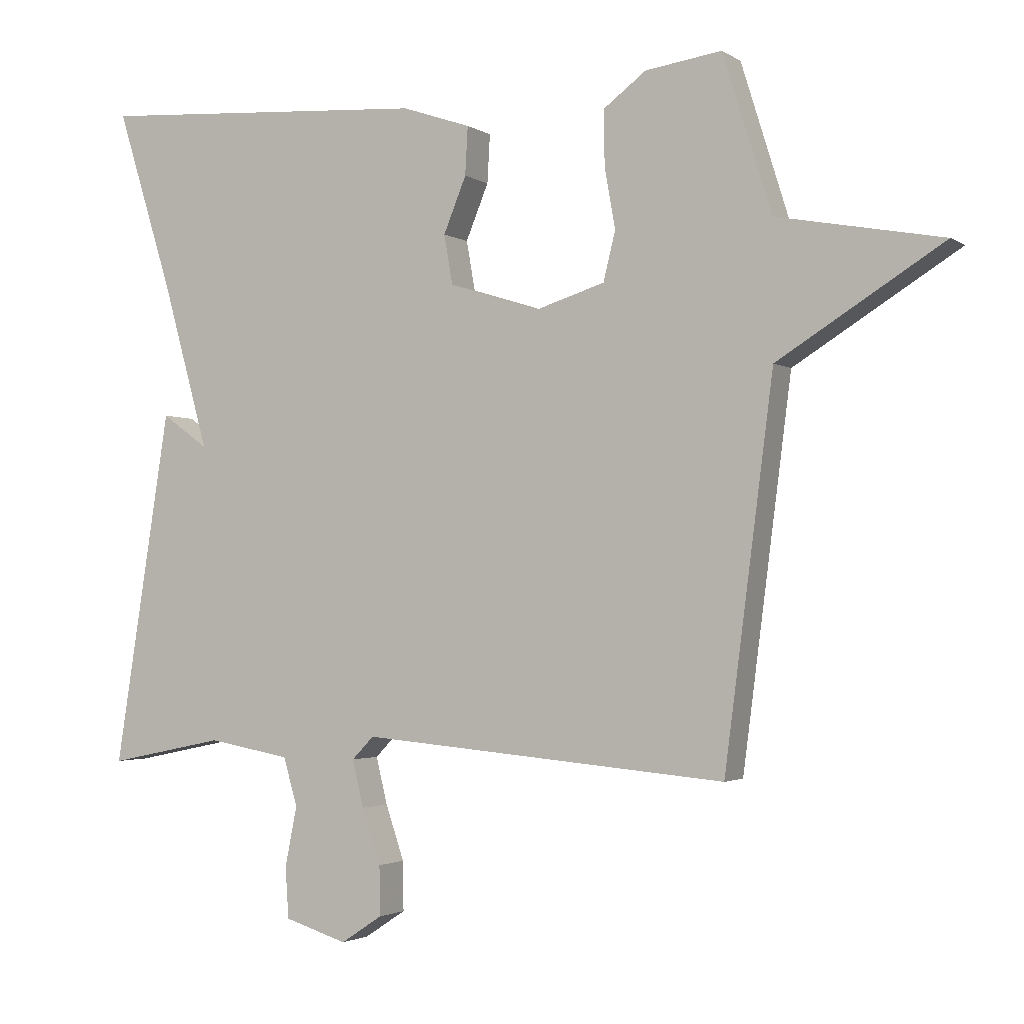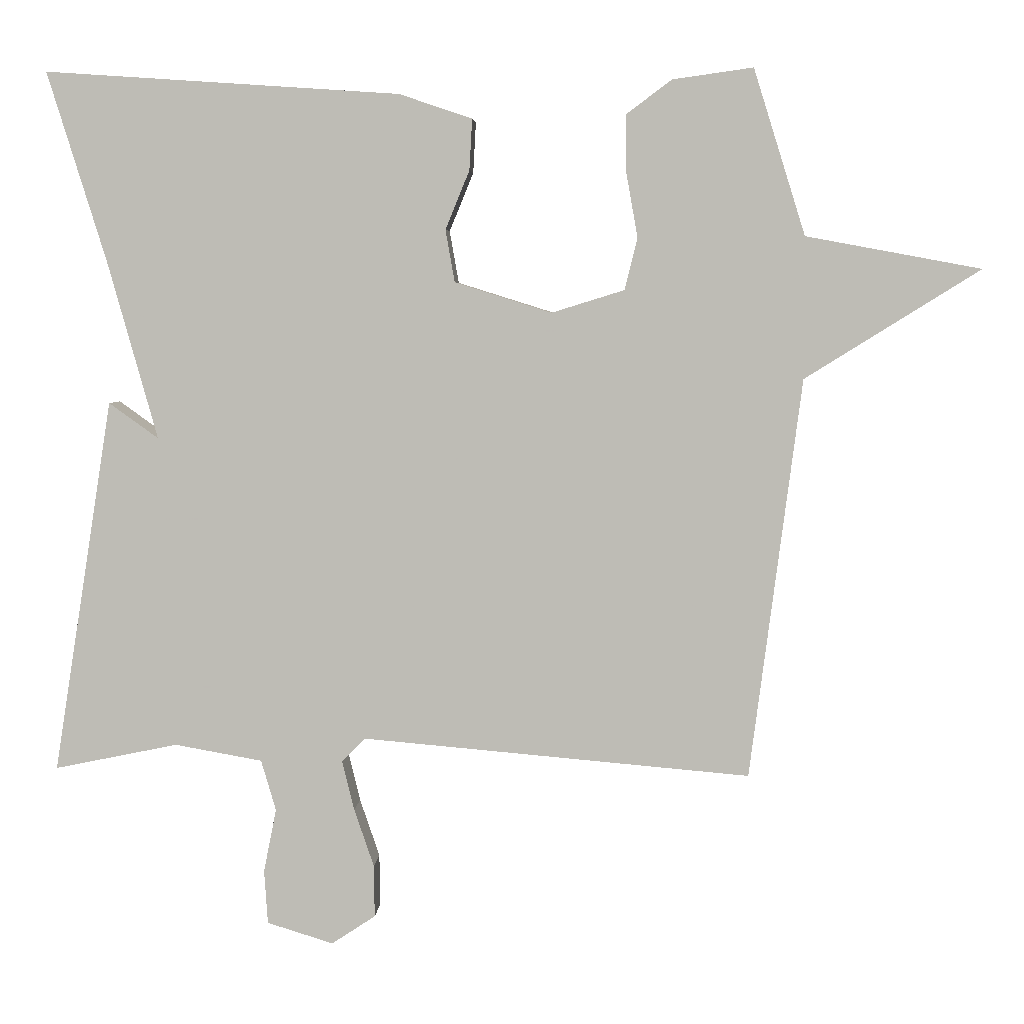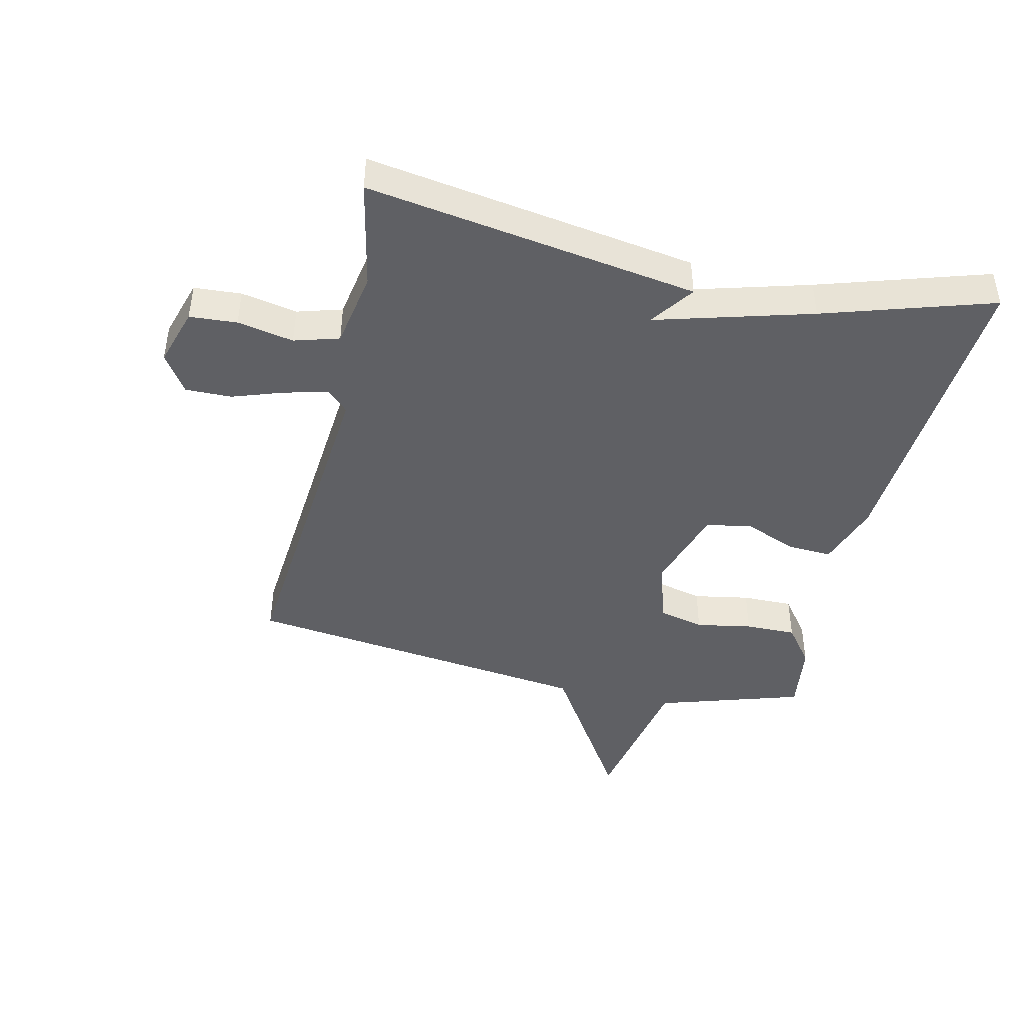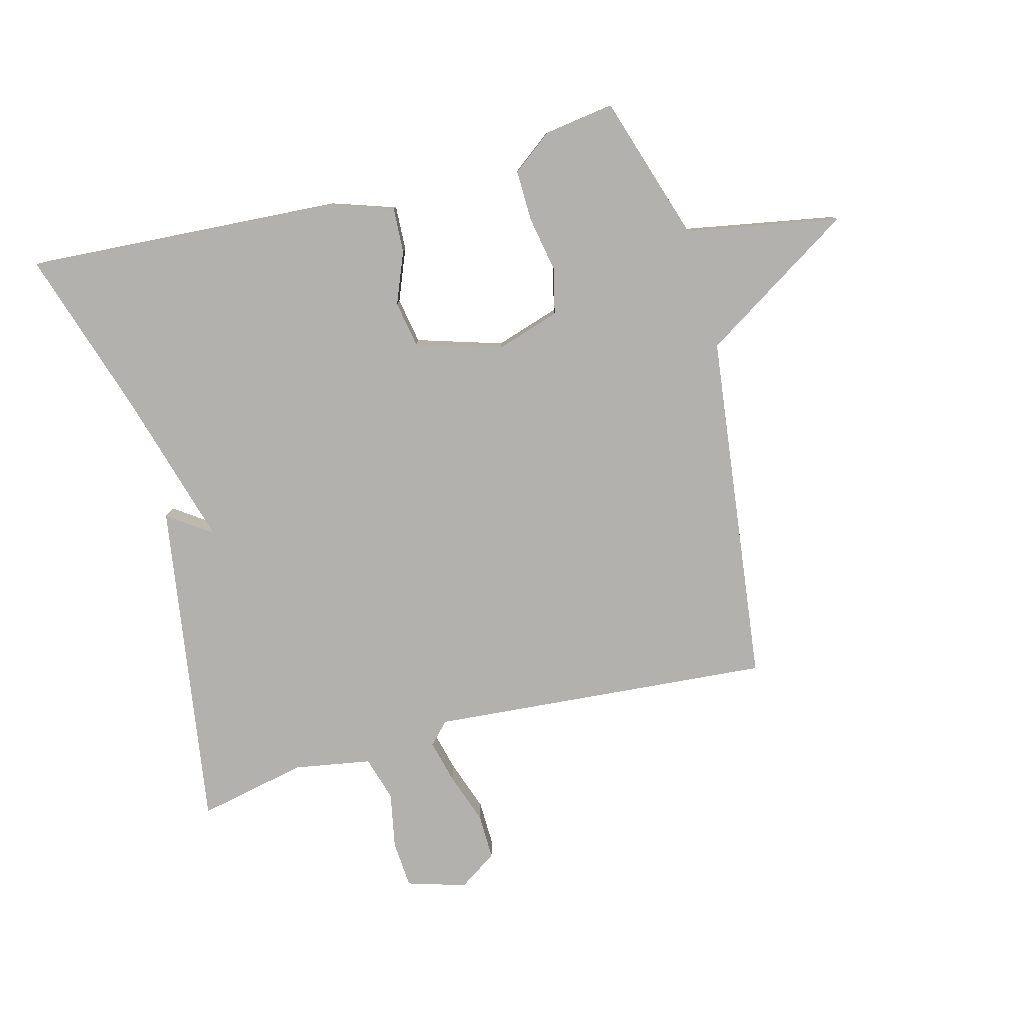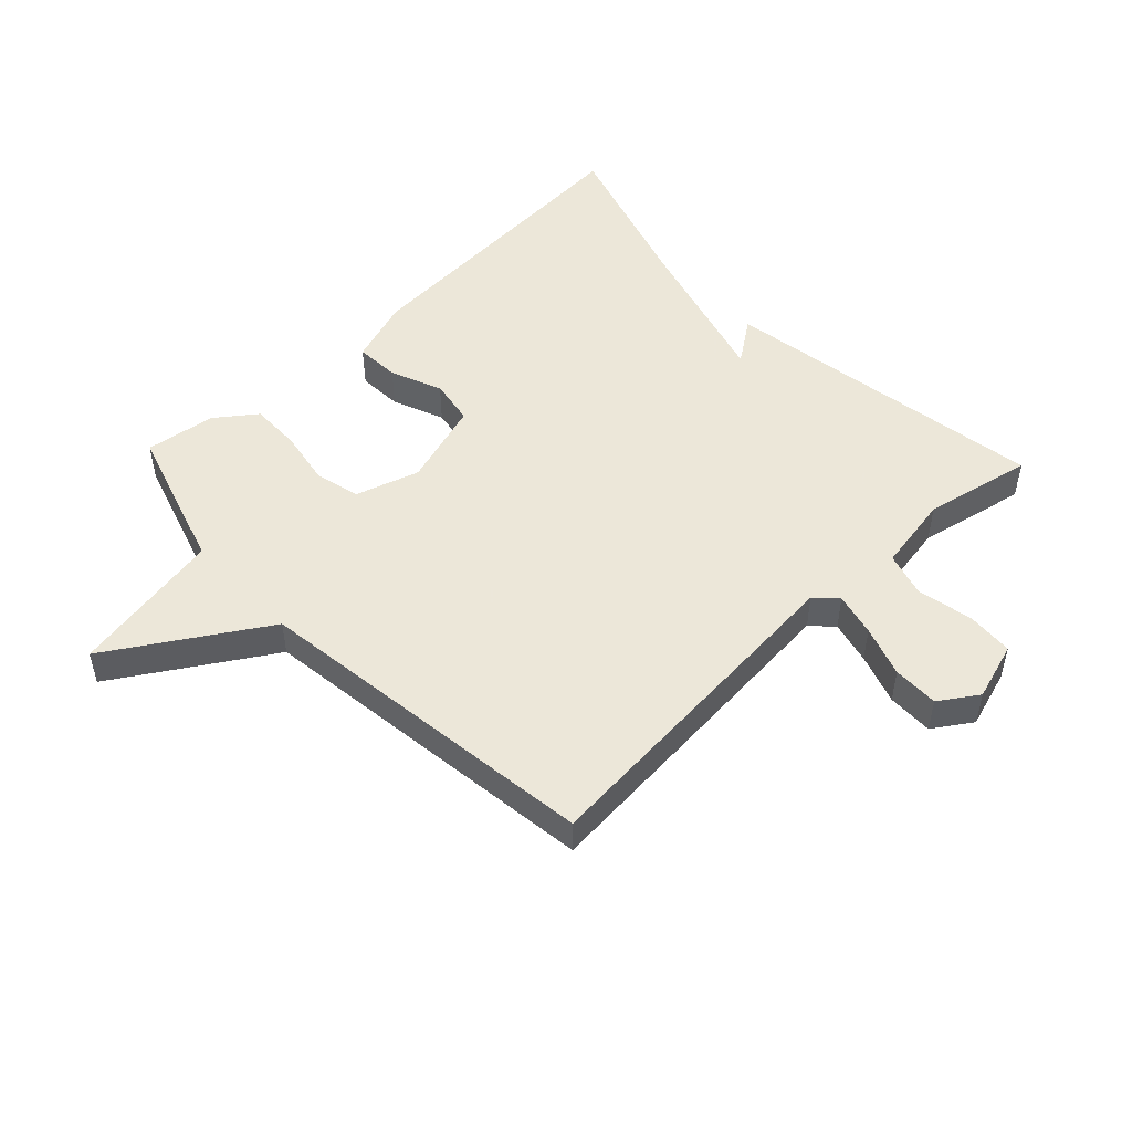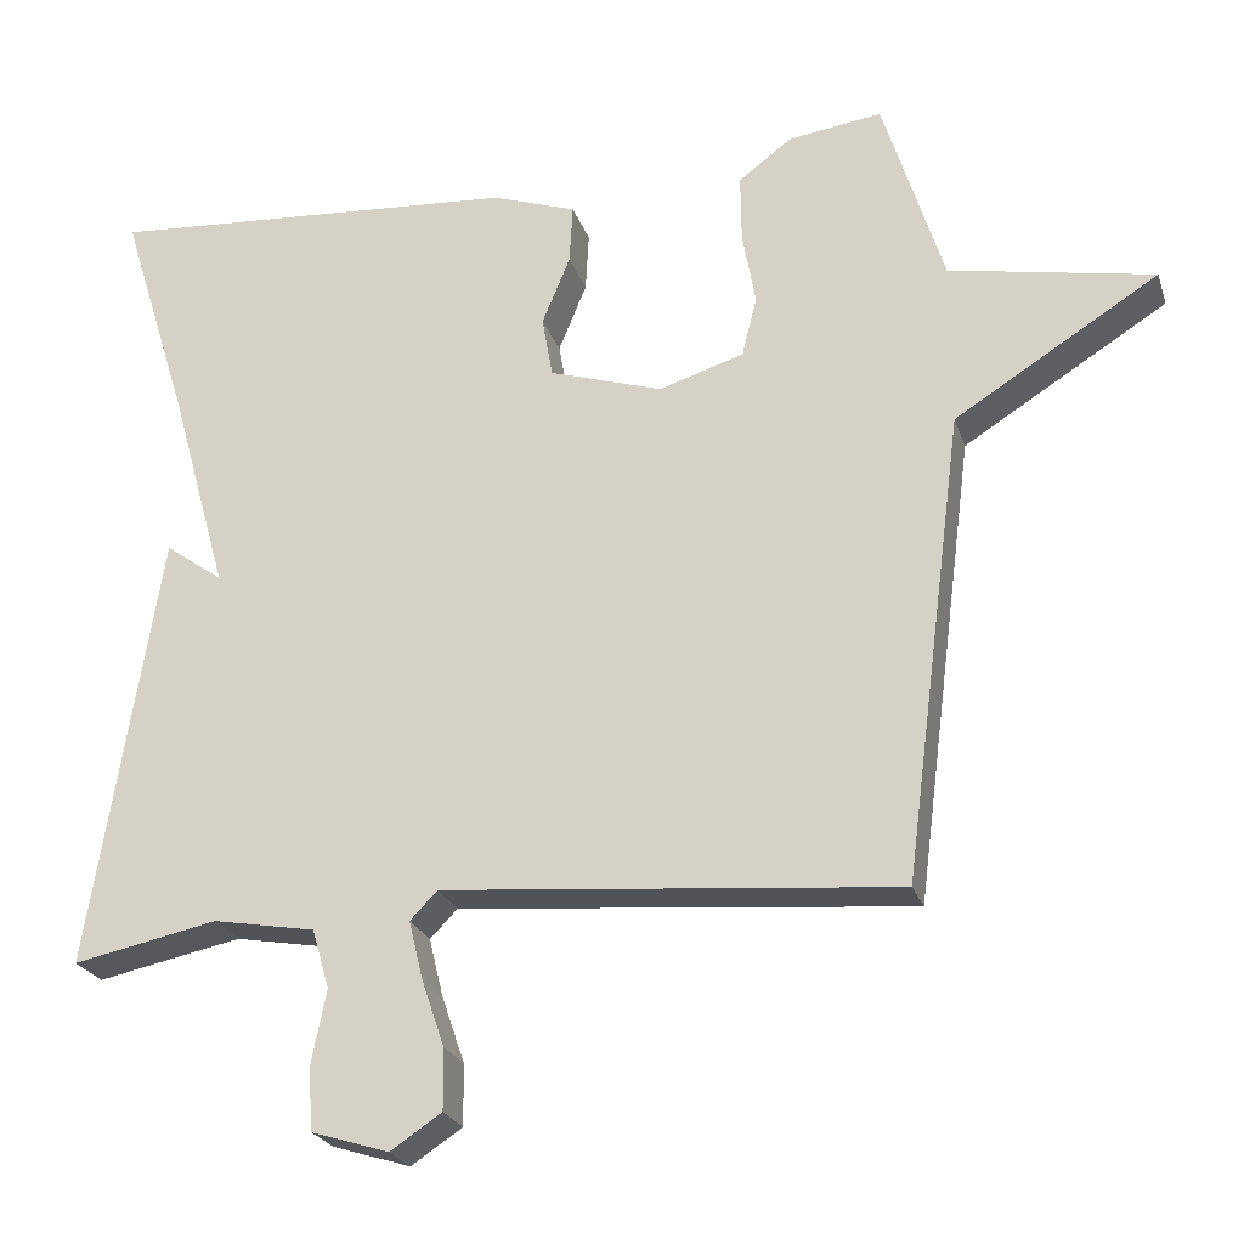
<metadata>
{"format":"obj","ext":"obj","renderer":"f3d","projection":"perspective","resolution":1024,"background":"white","views":[{"elev":-2.2,"azim":26.7,"up":"+Z"},{"elev":4.7,"azim":3.5,"up":"+Z"},{"elev":-43.8,"azim":-102.8,"up":"+Y"},{"elev":-79.2,"azim":15.2,"up":"+Y"},{"elev":50.2,"azim":136.6,"up":"+Y"},{"elev":-23.9,"azim":16.1,"up":"+Z"}]}
</metadata>
<code>
v -0.5 0.07 -0.5
v -0.416 0.07 0.03
v -0.346 0.07 -0.02
v -0.416 0.07 0.23
v -0.5 0.07 0.5
v 0.003 0.07 0.466
v 0.106 0.07 0.431
v 0.102 0.07 0.359
v 0.068 0.07 0.276
v 0.081 0.07 0.202
v 0.218 0.07 0.159
v 0.321 0.07 0.191
v 0.339 0.07 0.264
v 0.323 0.07 0.354
v 0.322 0.07 0.436
v 0.386 0.07 0.484
v 0.5 0.07 0.5
v 0.573 0.07 0.266
v 0.82 0.07 0.22
v 0.573 0.07 0.066
v 0.5 0.07 -0.5
v -0.05 0.07 -0.452
v -0.083 0.07 -0.486
v -0.066 0.07 -0.556
v -0.038 0.07 -0.638
v -0.037 0.07 -0.712
v -0.099 0.07 -0.753
v -0.193 0.07 -0.724
v -0.198 0.07 -0.648
v -0.18 0.07 -0.558
v -0.201 0.07 -0.486
v -0.325 0.07 -0.464
v -0.5 0 -0.5
v -0.416 0 0.03
v -0.346 0 -0.02
v -0.416 0 0.23
v -0.5 0 0.5
v 0.003 0 0.466
v 0.106 0 0.431
v 0.102 0 0.359
v 0.068 0 0.276
v 0.081 0 0.202
v 0.218 0 0.159
v 0.321 0 0.191
v 0.339 0 0.264
v 0.323 0 0.354
v 0.322 0 0.436
v 0.386 0 0.484
v 0.5 0 0.5
v 0.573 0 0.266
v 0.82 0 0.22
v 0.573 0 0.066
v 0.5 0 -0.5
v -0.05 0 -0.452
v -0.083 0 -0.486
v -0.066 0 -0.556
v -0.038 0 -0.638
v -0.037 0 -0.712
v -0.099 0 -0.753
v -0.193 0 -0.724
v -0.198 0 -0.648
v -0.18 0 -0.558
v -0.201 0 -0.486
v -0.325 0 -0.464
f 28 29 30
f 27 28 30
f 26 27 30
f 25 26 30
f 24 25 30
f 23 24 30 31
f 22 23 31 32
f 20 21 22
f 18 19 20
f 17 18 20
f 16 17 20
f 15 16 20
f 14 15 20
f 13 14 20
f 12 13 20
f 20 22 32
f 12 20 32
f 11 12 32
f 7 8 9
f 6 7 9
f 5 6 9
f 4 5 9
f 3 4 9 10
f 32 1 2 3
f 3 10 11 32
f 62 61 60
f 62 60 59
f 62 59 58
f 62 58 57
f 62 57 56
f 63 62 56 55
f 64 63 55 54
f 54 53 52
f 52 51 50
f 52 50 49
f 52 49 48
f 52 48 47
f 52 47 46
f 52 46 45
f 52 45 44
f 64 54 52
f 64 52 44
f 64 44 43
f 41 40 39
f 41 39 38
f 41 38 37
f 41 37 36
f 42 41 36 35
f 35 34 33 64
f 64 43 42 35
f 1 33 34 2
f 2 34 35 3
f 3 35 36 4
f 4 36 37 5
f 5 37 38 6
f 6 38 39 7
f 7 39 40 8
f 8 40 41 9
f 9 41 42 10
f 10 42 43 11
f 11 43 44 12
f 12 44 45 13
f 13 45 46 14
f 14 46 47 15
f 15 47 48 16
f 16 48 49 17
f 17 49 50 18
f 18 50 51 19
f 19 51 52 20
f 20 52 53 21
f 21 53 54 22
f 22 54 55 23
f 23 55 56 24
f 24 56 57 25
f 25 57 58 26
f 26 58 59 27
f 27 59 60 28
f 28 60 61 29
f 29 61 62 30
f 30 62 63 31
f 31 63 64 32
f 32 64 33 1

</code>
